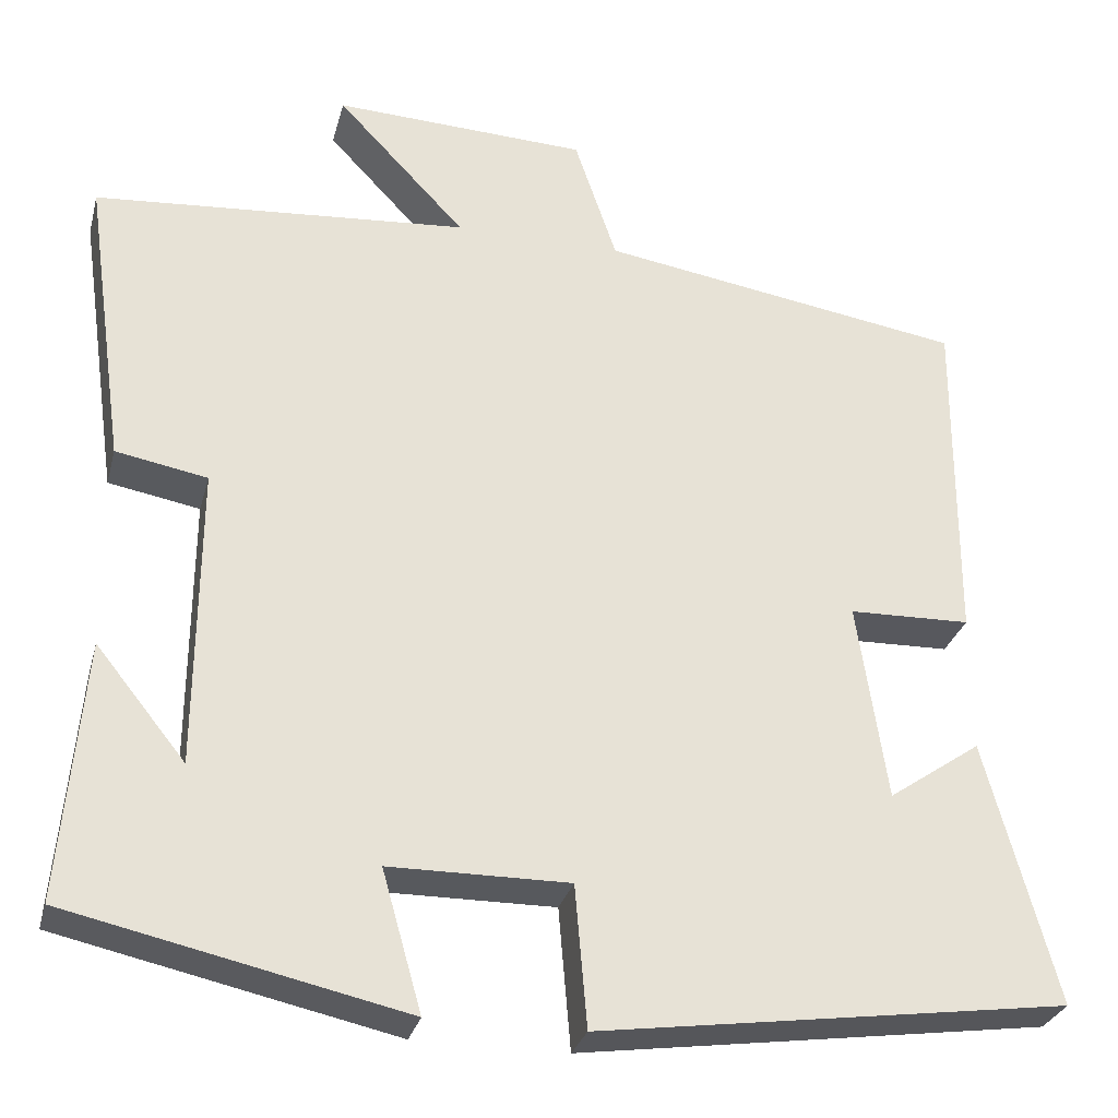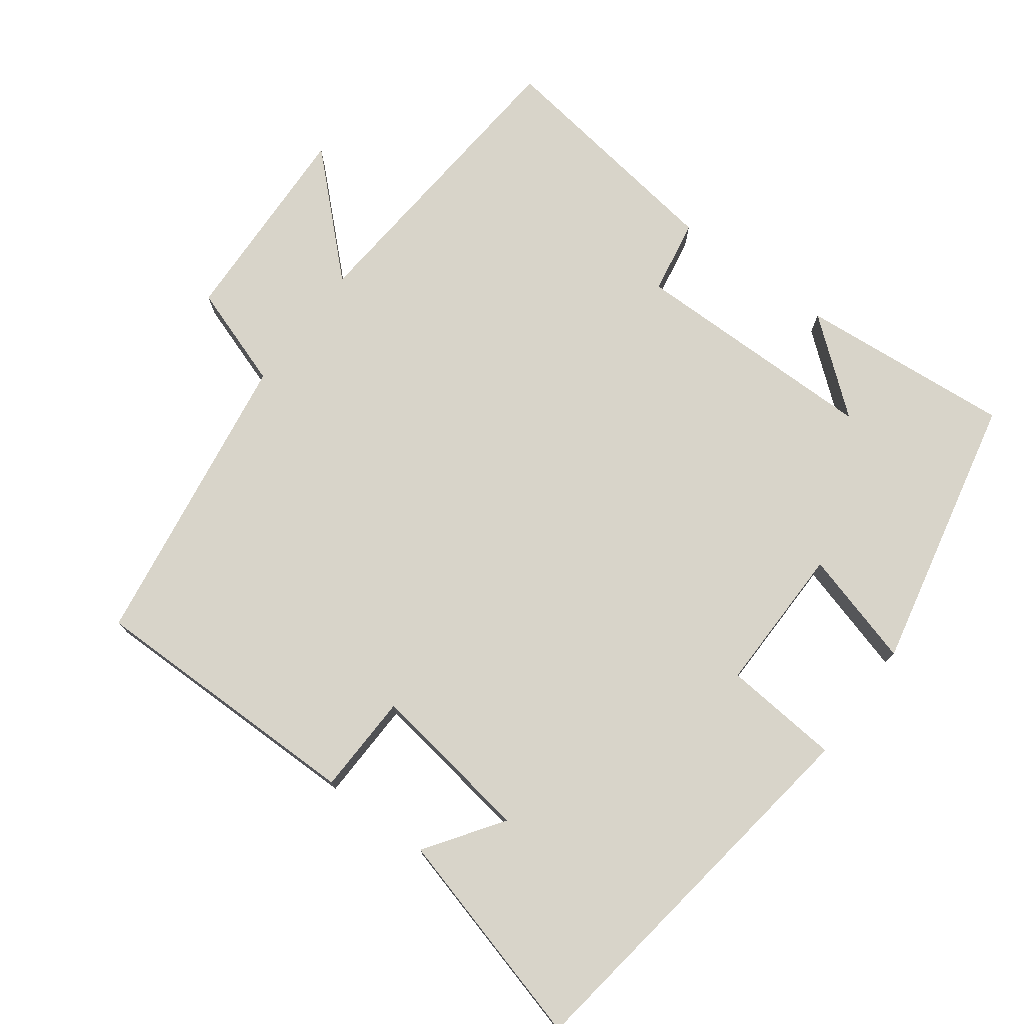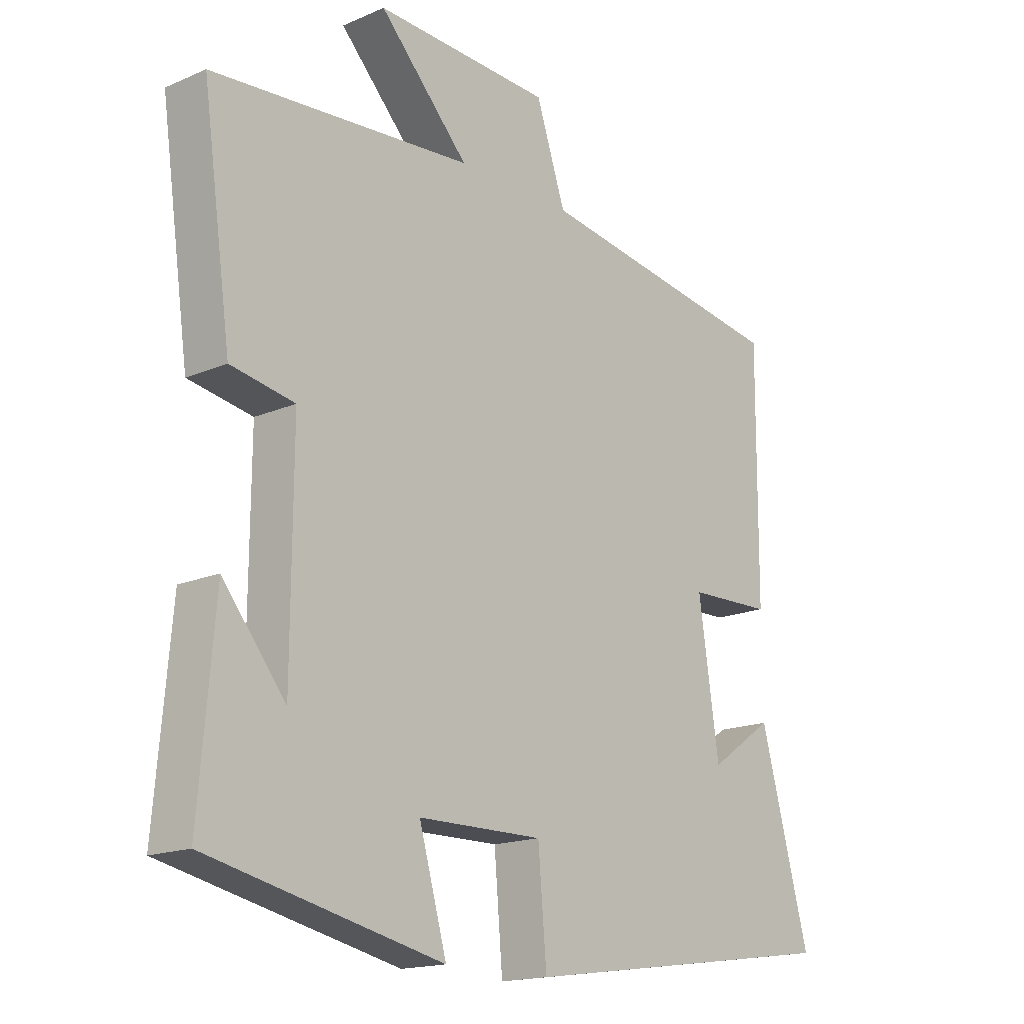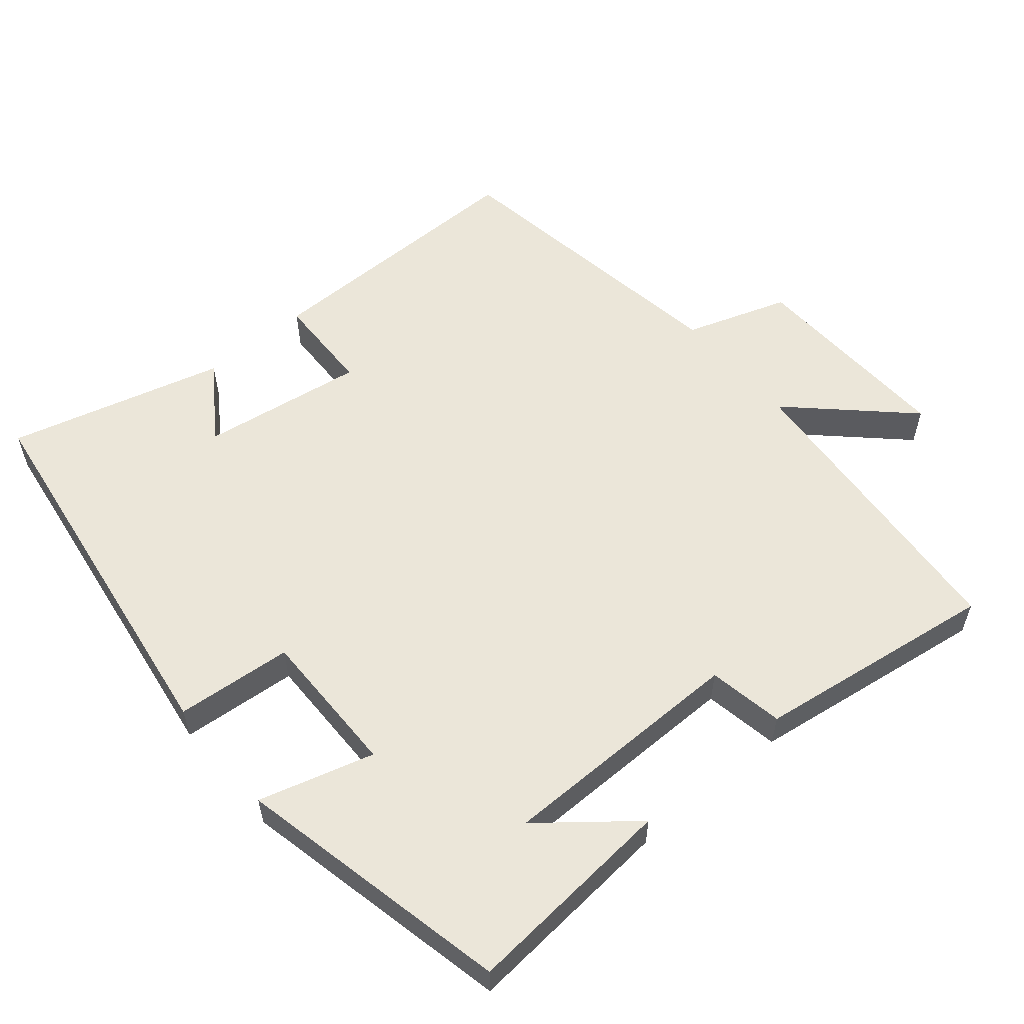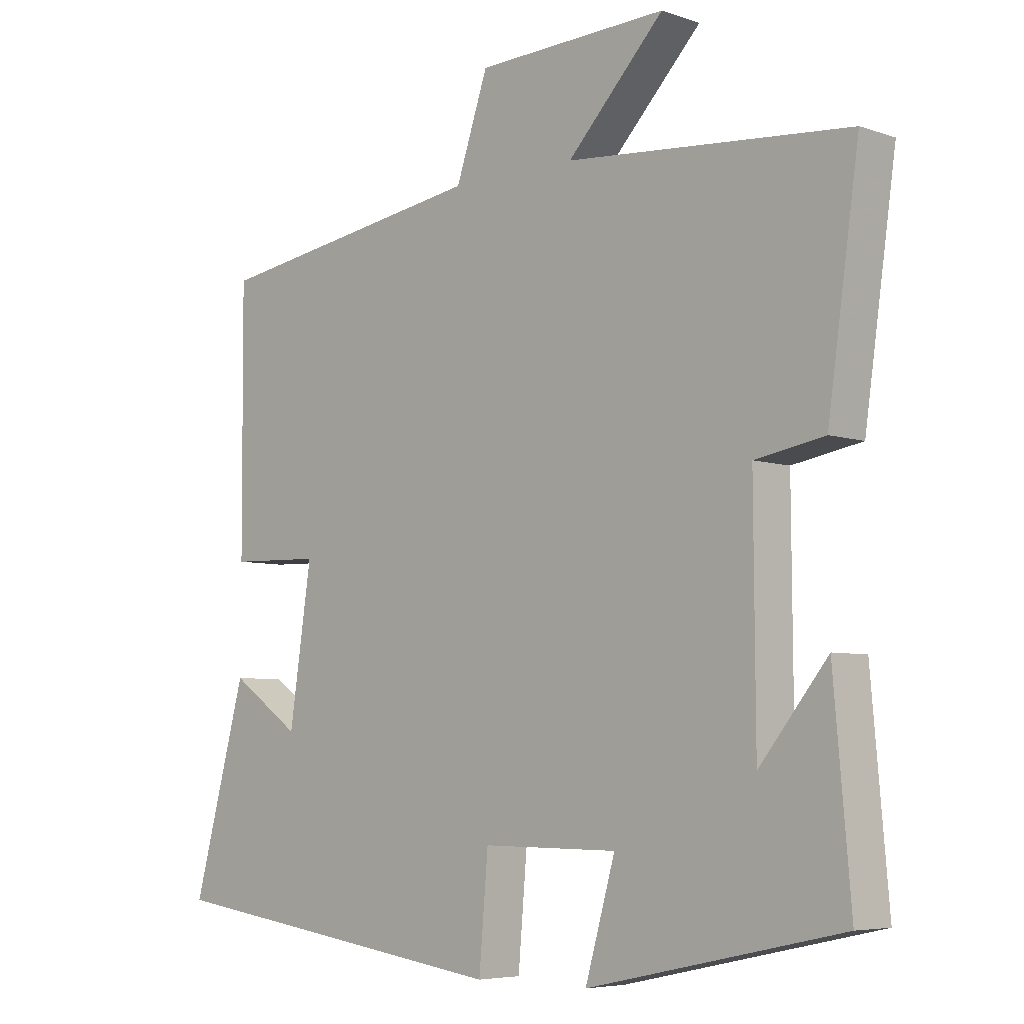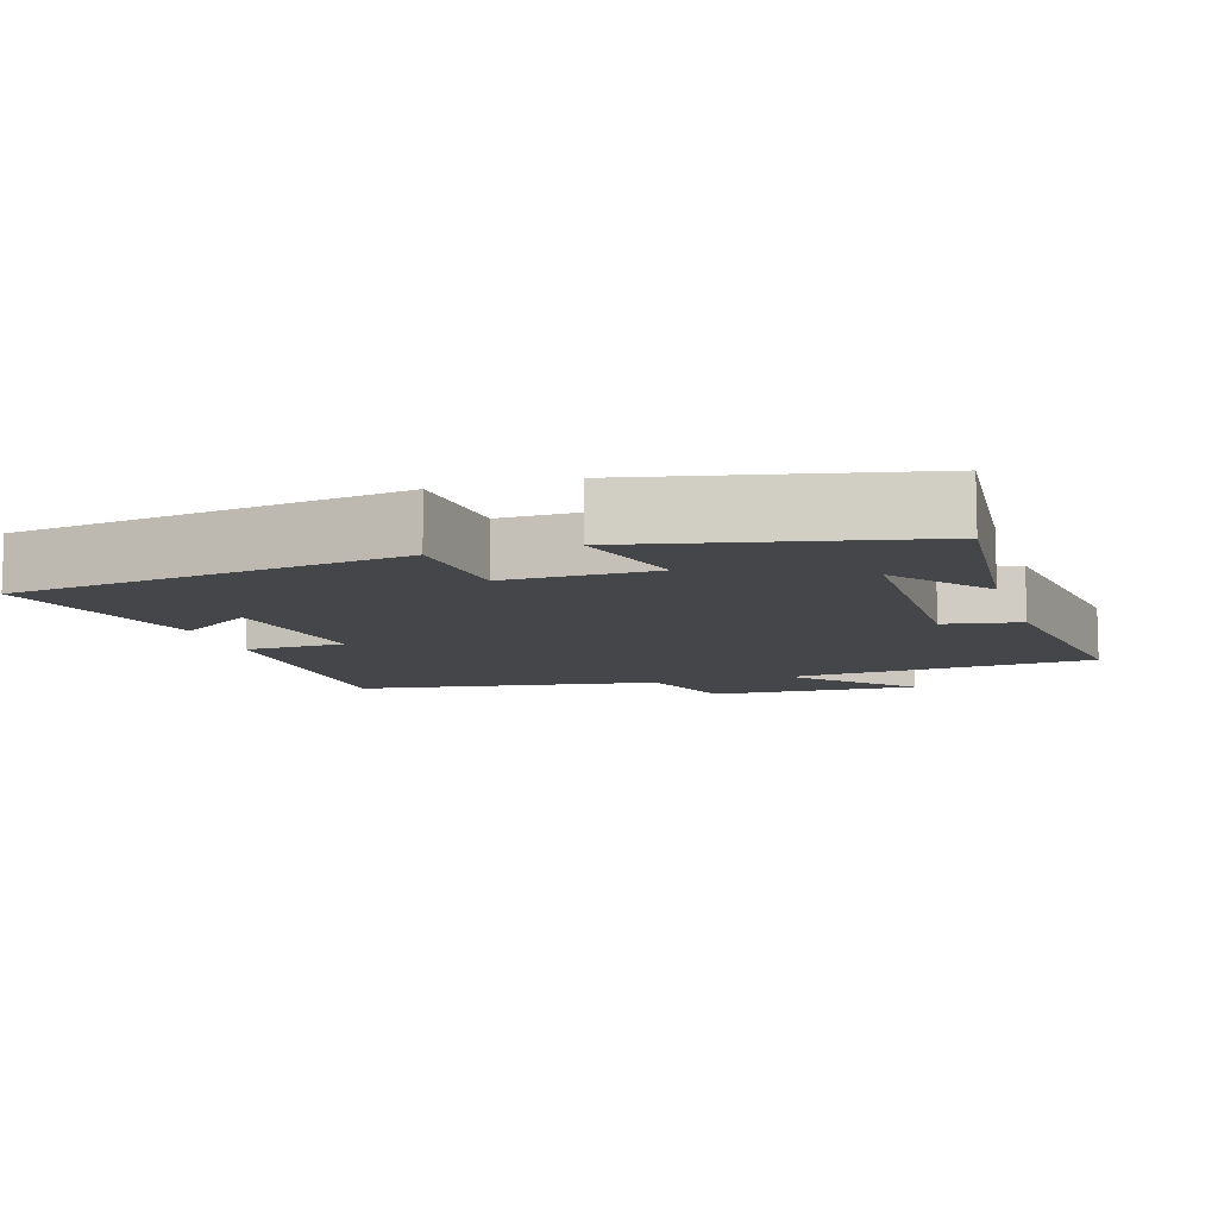
<metadata>
{"format":"obj","ext":"obj","renderer":"f3d","projection":"perspective","resolution":1024,"background":"white","views":[{"elev":-29.4,"azim":-14.2,"up":"+Z"},{"elev":75.4,"azim":126.7,"up":"+Y"},{"elev":-16.8,"azim":-48.9,"up":"+Z"},{"elev":56.8,"azim":-130.0,"up":"+Y"},{"elev":-5.8,"azim":-136.2,"up":"+Z"},{"elev":-9.6,"azim":-162.6,"up":"+Y"}]}
</metadata>
<code>
v 0.502 0.07 0.434
v 0.5 0.07 0.041
v 0.359 0.07 0.037
v 0.393 0.07 -0.193
v 0.5 0.07 -0.119
v 0.582 0.07 -0.423
v 0.039 0.07 -0.5
v 0.025 0.07 -0.336
v -0.183 0.07 -0.338
v -0.137 0.07 -0.5
v -0.526 0.07 -0.415
v -0.5 0.07 -0.115
v -0.396 0.07 -0.244
v -0.394 0.07 0.106
v -0.5 0.07 0.125
v -0.548 0.07 0.465
v -0.115 0.07 0.5
v -0.264 0.07 0.657
v 0.03 0.07 0.645
v 0.079 0.07 0.5
v 0.502 0 0.434
v 0.5 0 0.041
v 0.359 0 0.037
v 0.393 0 -0.193
v 0.5 0 -0.119
v 0.582 0 -0.423
v 0.039 0 -0.5
v 0.025 0 -0.336
v -0.183 0 -0.338
v -0.137 0 -0.5
v -0.526 0 -0.415
v -0.5 0 -0.115
v -0.396 0 -0.244
v -0.394 0 0.106
v -0.5 0 0.125
v -0.548 0 0.465
v -0.115 0 0.5
v -0.264 0 0.657
v 0.03 0 0.645
v 0.079 0 0.5
f 17 18 19 20
f 14 15 16 17
f 13 14 17 20
f 11 12 13
f 9 10 11 13
f 8 9 13 20
f 4 5 6 7
f 3 4 7 8
f 20 1 2 3
f 3 8 20
f 40 39 38 37
f 37 36 35 34
f 40 37 34 33
f 33 32 31
f 33 31 30 29
f 40 33 29 28
f 27 26 25 24
f 28 27 24 23
f 23 22 21 40
f 40 28 23
f 1 21 22 2
f 2 22 23 3
f 3 23 24 4
f 4 24 25 5
f 5 25 26 6
f 6 26 27 7
f 7 27 28 8
f 8 28 29 9
f 9 29 30 10
f 10 30 31 11
f 11 31 32 12
f 12 32 33 13
f 13 33 34 14
f 14 34 35 15
f 15 35 36 16
f 16 36 37 17
f 17 37 38 18
f 18 38 39 19
f 19 39 40 20
f 20 40 21 1

</code>
